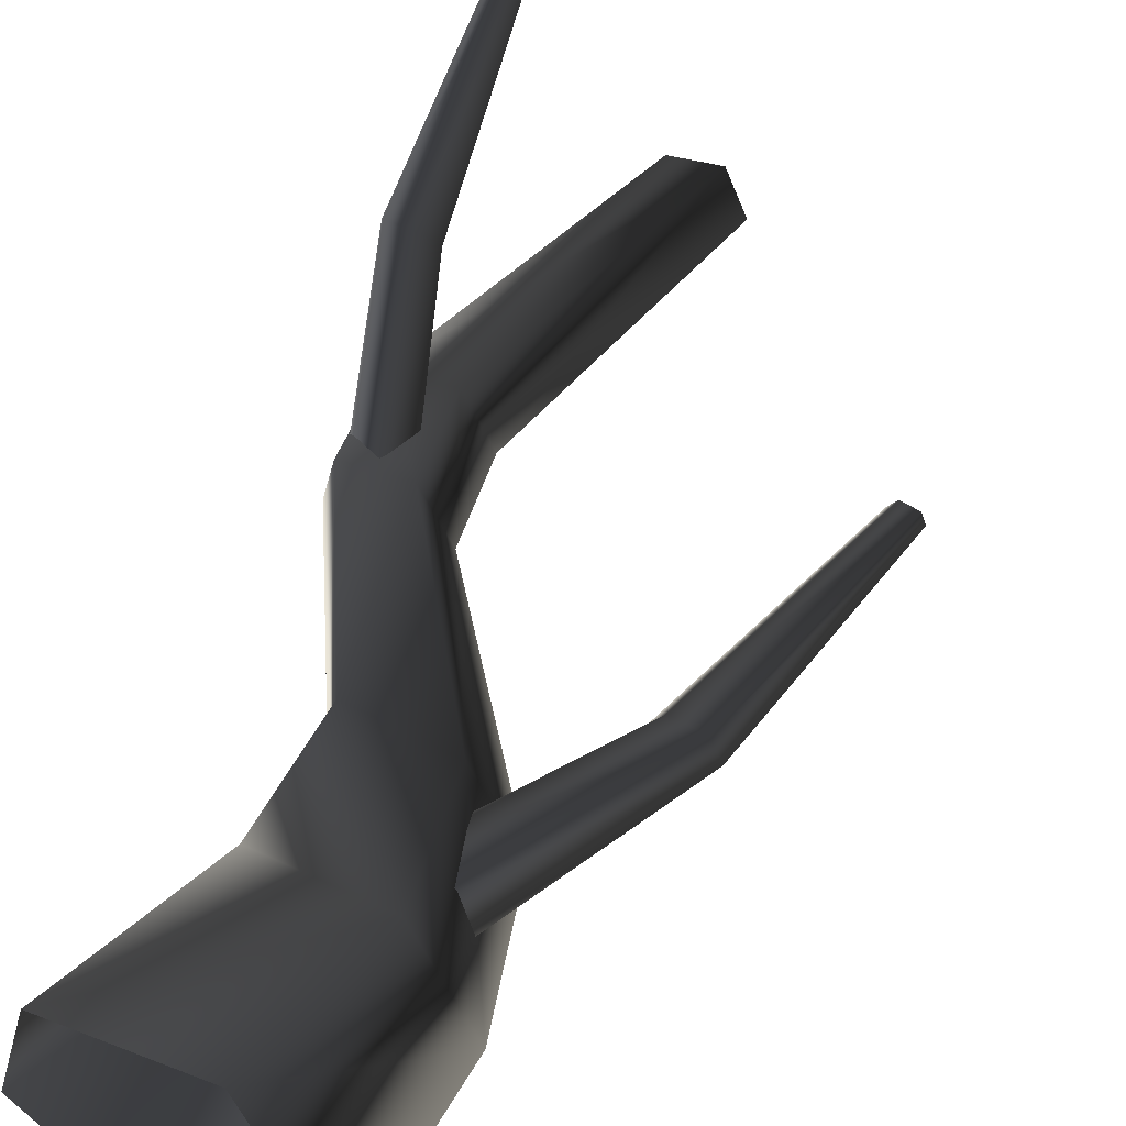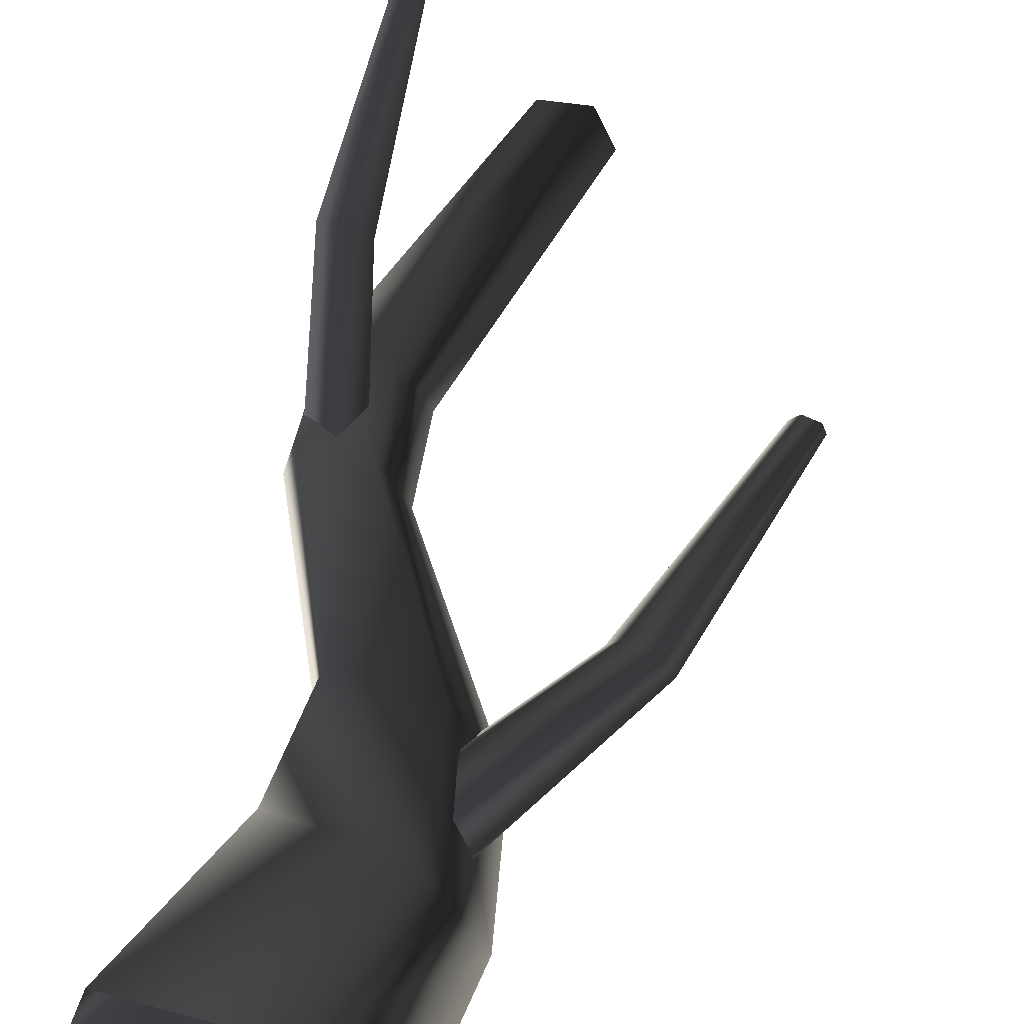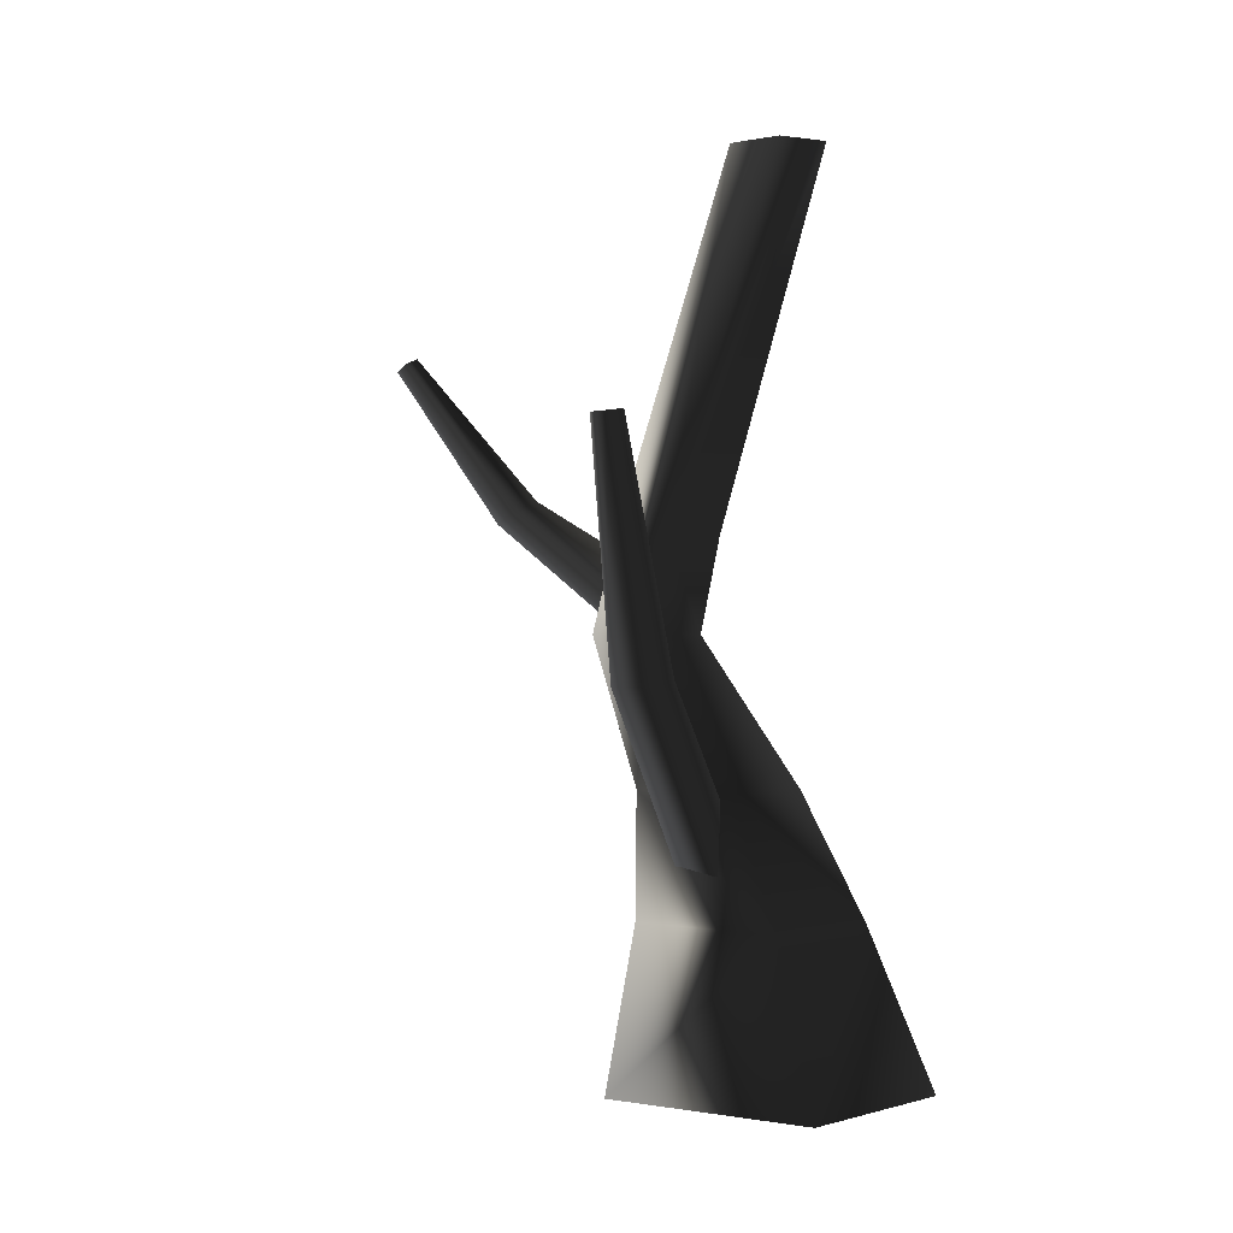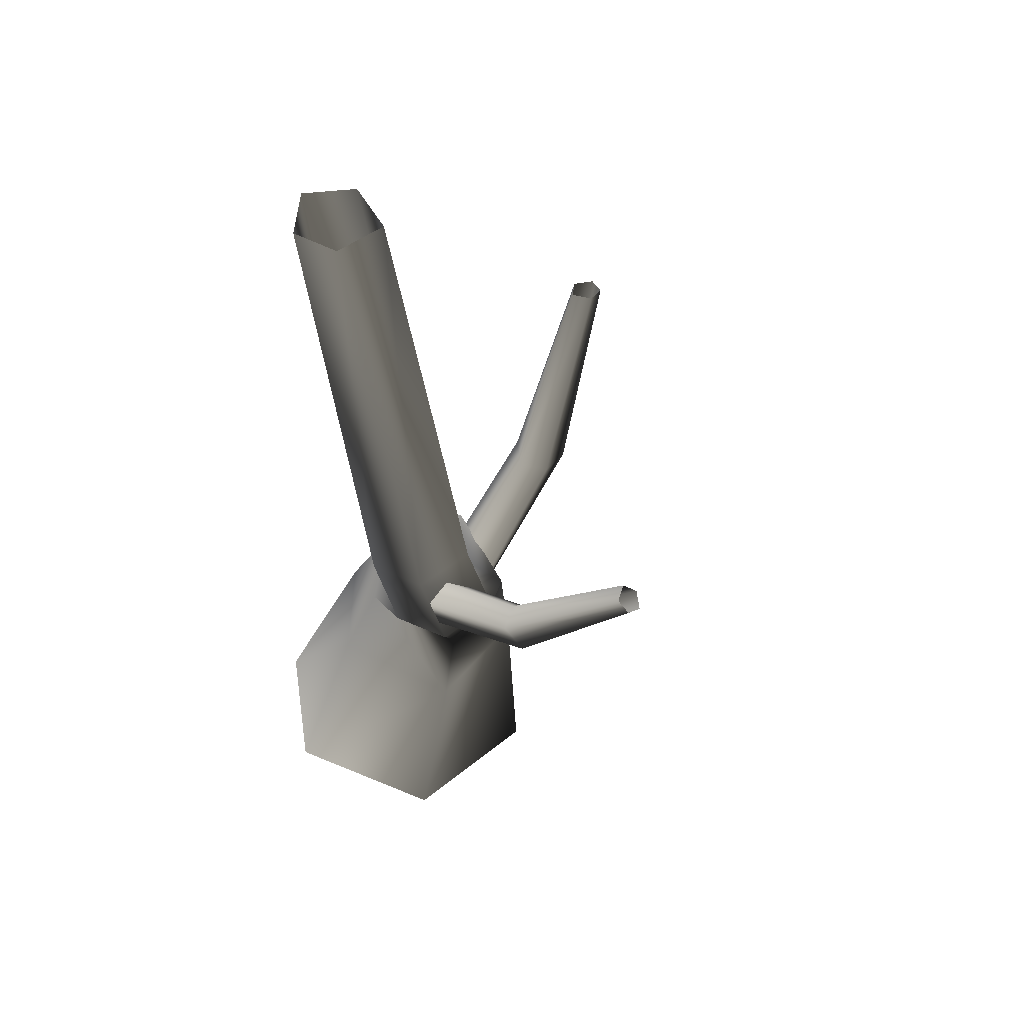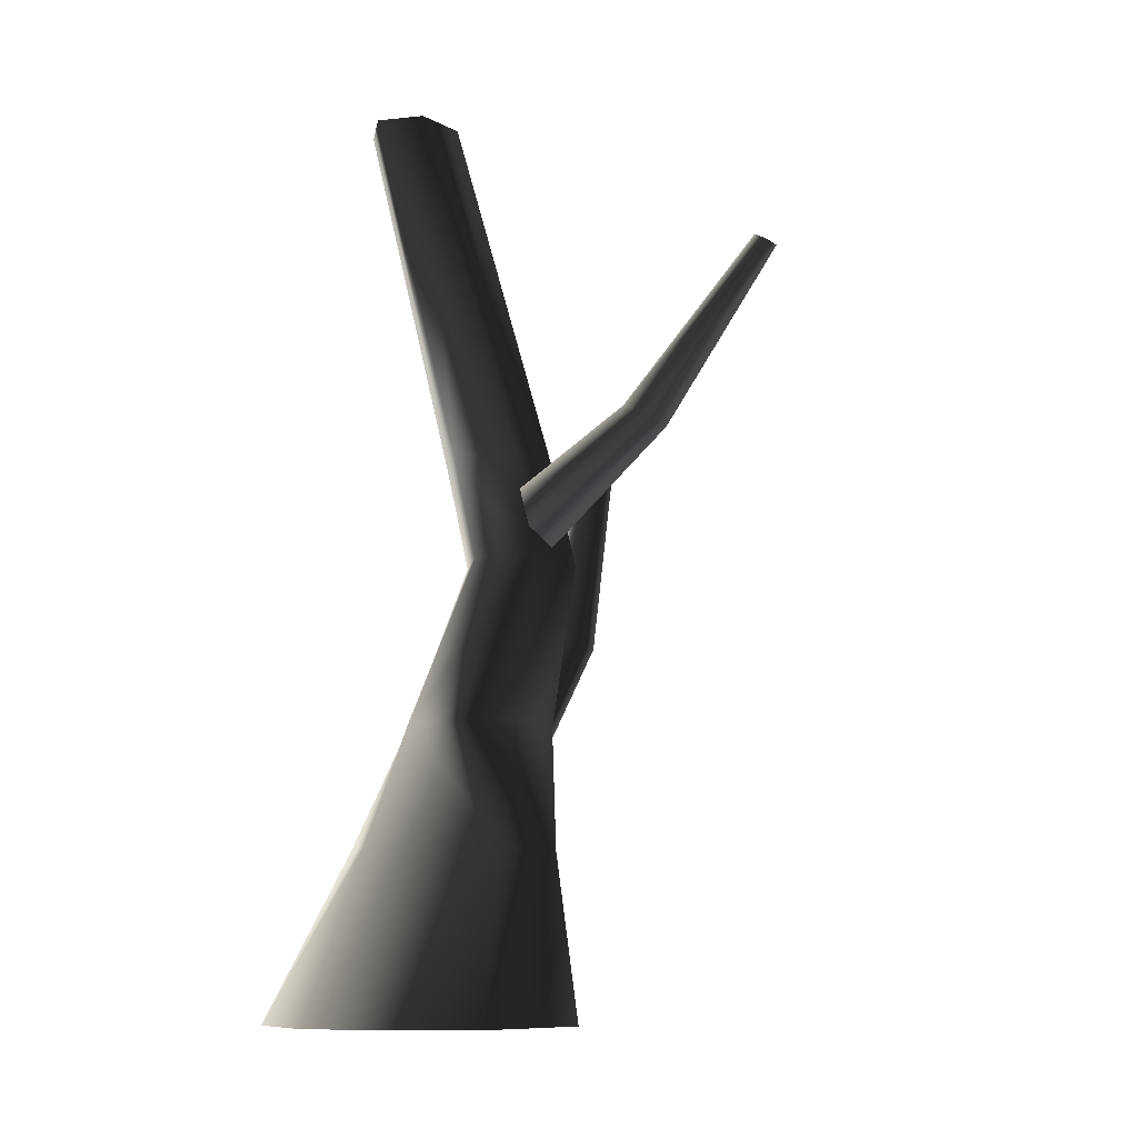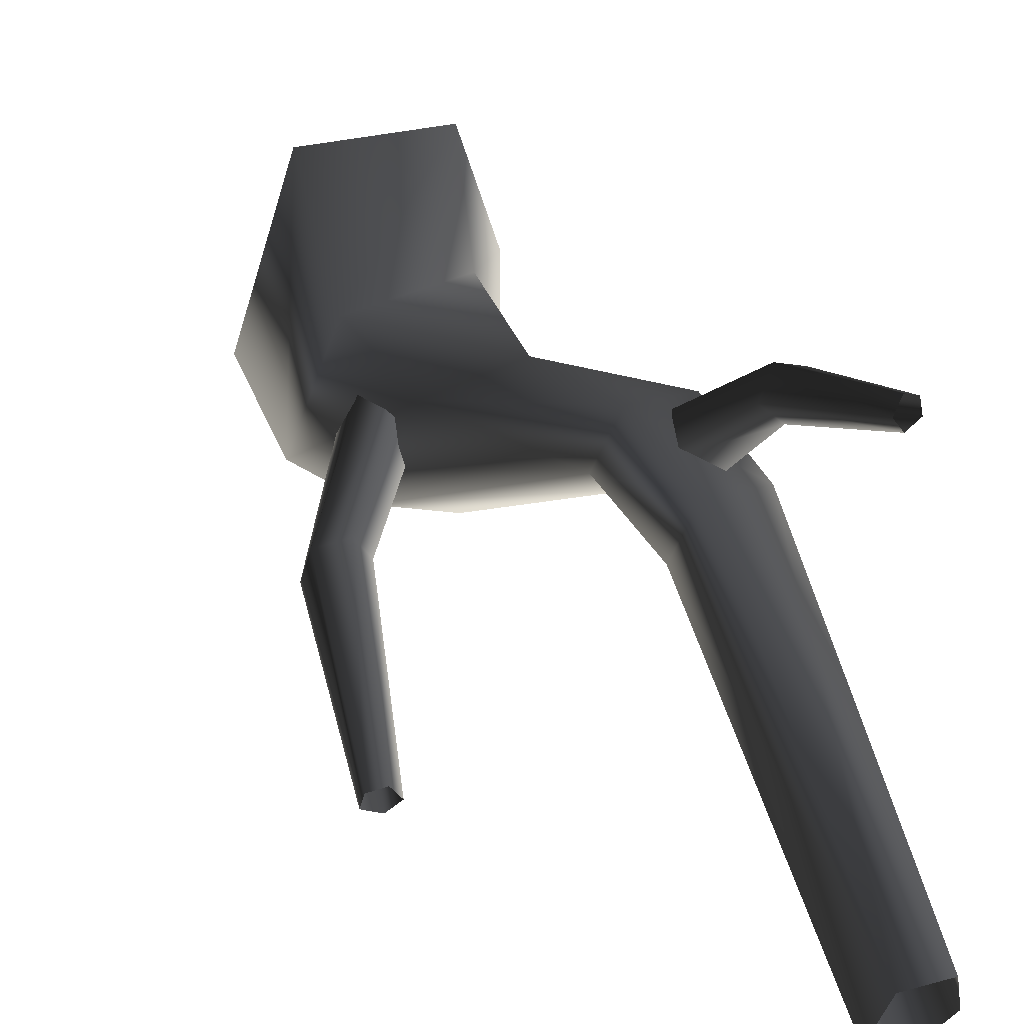
<metadata>
{"format":"obj","ext":"obj","renderer":"f3d","projection":"perspective","resolution":1024,"background":"white","views":[{"elev":55.8,"azim":26.3,"up":"+Z"},{"elev":60.5,"azim":18.9,"up":"+Z"},{"elev":-0.1,"azim":106.2,"up":"+Y"},{"elev":52.9,"azim":-51.2,"up":"+Y"},{"elev":-10.2,"azim":-65.4,"up":"+Y"},{"elev":47.0,"azim":154.5,"up":"+Z"}]}
</metadata>
<code>
v 1.373 -0.5469 -0.969
v 1.55 1.136 -0.6641
v 0.4346 1.136 -1.247
v -0.3102 -0.5469 -1.773
v 0.6773 -0.5469 1.145
v 0.9895 1.136 0.7614
v -0.818 -0.5469 0.8729
v -0.2072 1.136 0.7694
v -1.238 -0.5469 -0.7515
v -0.4406 1.136 -0.5947
v -0.3102 -0.5469 -1.773
v 0.4346 1.136 -1.247
v 0.4942 2.329 -0.6577
v -0.2785 2.329 -0.211
v -1.01 3.728 0.8624
v -0.5058 3.728 0.5277
v -0.6431 4.681 0.3734
v -1.132 4.681 0.7001
v -0.8816 3.728 1.416
v -1.014 4.681 1.235
v -0.2505 3.728 1.539
v -0.4086 4.681 1.359
v 0.0311 3.728 0.9272
v -0.1409 4.681 0.766
v -0.5058 3.728 0.5277
v -0.6431 4.681 0.3734
v -0.02248 8.35 0.1213
v 0.1933 8.35 -0.3995
v -0.5317 8.35 -0.002184
v -0.6117 8.35 -0.4696
v -0.1787 8.35 -0.7661
v -0.1787 8.35 -0.7661
v 1.274 2.329 -0.1965
v 0.4942 2.329 -0.6577
v 0.8248 2.329 0.7964
v -0.1365 2.329 0.8768
v 1.125 1.368 -0.1166
v 2.269 3.302 0.3346
v 1.934 3.354 0.1461
v 2.597 5.641 0.4055
v 2.771 5.613 0.5192
v 2.161 3.292 0.6476
v 0.8884 1.363 0.3132
v 0.4147 1.41 0.4085
v 1.832 3.328 0.6576
v 0.2772 1.449 0.09155
v 1.688 3.365 0.3811
v 0.6926 1.428 -0.2736
v 1.934 3.354 0.1461
v 1.125 1.368 -0.1166
v 2.449 5.651 0.4968
v 2.597 5.641 0.4055
v 2.545 5.627 0.674
v 2.722 5.608 0.6676
v 1.125 1.368 -0.1166
v 0.6926 1.428 -0.2736
v -0.5241 3.557 1.089
v -0.826 4.824 2.702
v -0.6511 4.946 2.477
v -0.7264 6.447 3.665
v -0.8298 6.384 3.781
v -1.068 4.878 2.61
v -0.8609 3.748 1.026
v -0.922 4.108 0.8928
v -1.053 5.006 2.379
v -0.6635 4.202 0.8516
v -0.8212 5.05 2.292
v -0.3843 3.878 0.9659
v -0.6511 4.946 2.477
v -0.5241 3.557 1.089
v -0.7887 6.508 3.556
v -0.7264 6.447 3.665
v -0.9372 6.478 3.614
v -0.945 6.409 3.739
v -0.5241 3.557 1.089
v -0.3843 3.878 0.9659
g Tree1_big_(4)_1166_259
f 1 3 2
f 1 4 3
f 5 1 2
f 5 2 6
f 7 5 6
f 7 6 8
f 9 7 8
f 9 8 10
f 11 9 10
f 11 10 12
f 13 12 10
f 13 10 14
f 14 10 8
f 13 14 15
f 13 15 16
f 15 17 16
f 15 18 17
f 19 18 15
f 14 19 15
f 19 20 18
f 21 20 19
f 21 22 20
f 23 22 21
f 23 24 22
f 25 24 23
f 25 26 24
f 24 27 22
f 20 22 27
f 24 28 27
f 20 27 29
f 18 20 29
f 18 29 30
f 17 18 30
f 17 30 31
f 24 32 28
f 24 26 32
f 33 25 23
f 33 34 25
f 35 23 21
f 35 33 23
f 36 35 21
f 36 21 19
f 14 36 19
f 33 3 34
f 33 2 3
f 35 2 33
f 35 6 2
f 36 6 35
f 36 8 6
f 14 8 36
f 37 39 38
f 38 39 40
f 38 40 41
f 42 38 41
f 43 38 42
f 44 43 42
f 44 42 45
f 46 44 45
f 46 45 47
f 48 46 47
f 48 47 49
f 43 50 38
f 49 47 51
f 49 51 52
f 47 53 51
f 47 45 53
f 45 54 53
f 45 42 54
f 42 41 54
f 55 56 39
f 57 59 58
f 58 59 60
f 58 60 61
f 62 58 61
f 63 58 62
f 64 63 62
f 64 62 65
f 66 64 65
f 66 65 67
f 68 66 67
f 68 67 69
f 63 70 58
f 69 67 71
f 69 71 72
f 67 73 71
f 67 65 73
f 65 74 73
f 65 62 74
f 62 61 74
f 75 76 59

</code>
